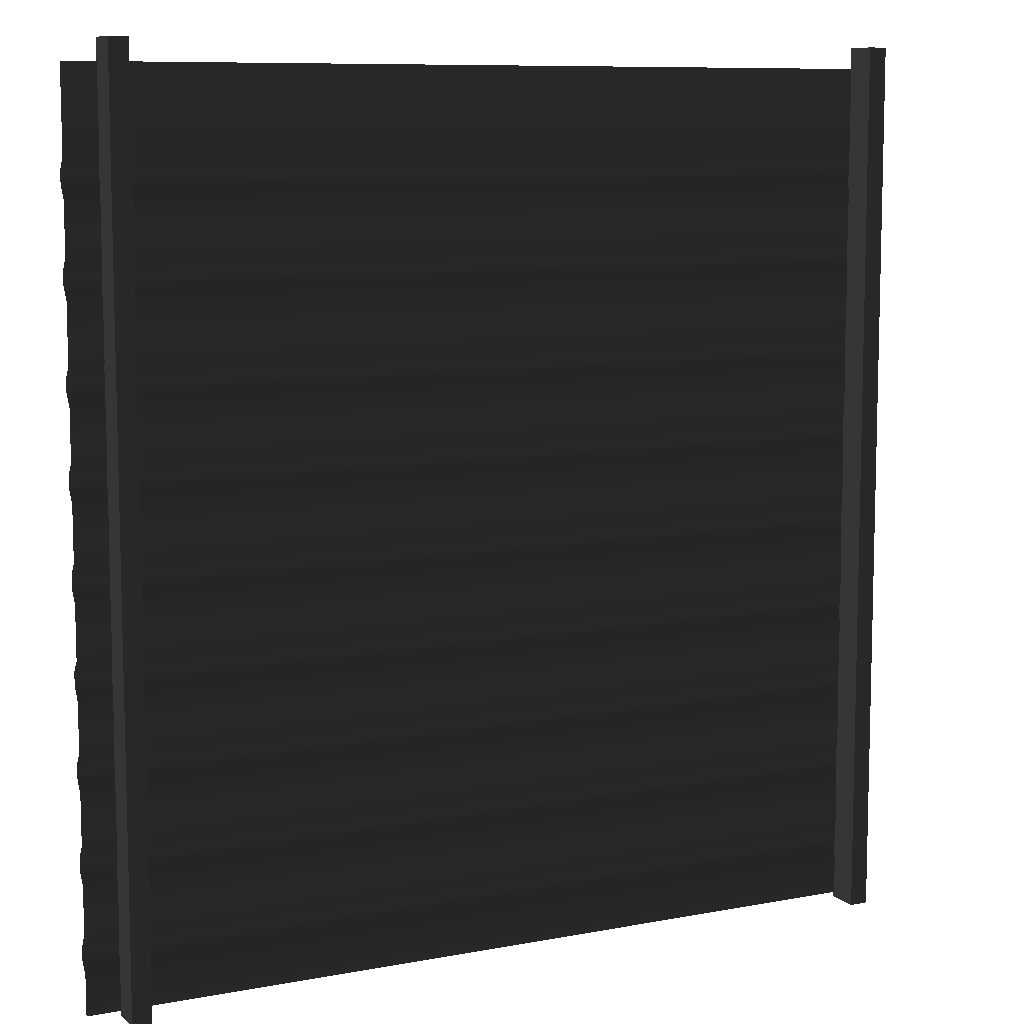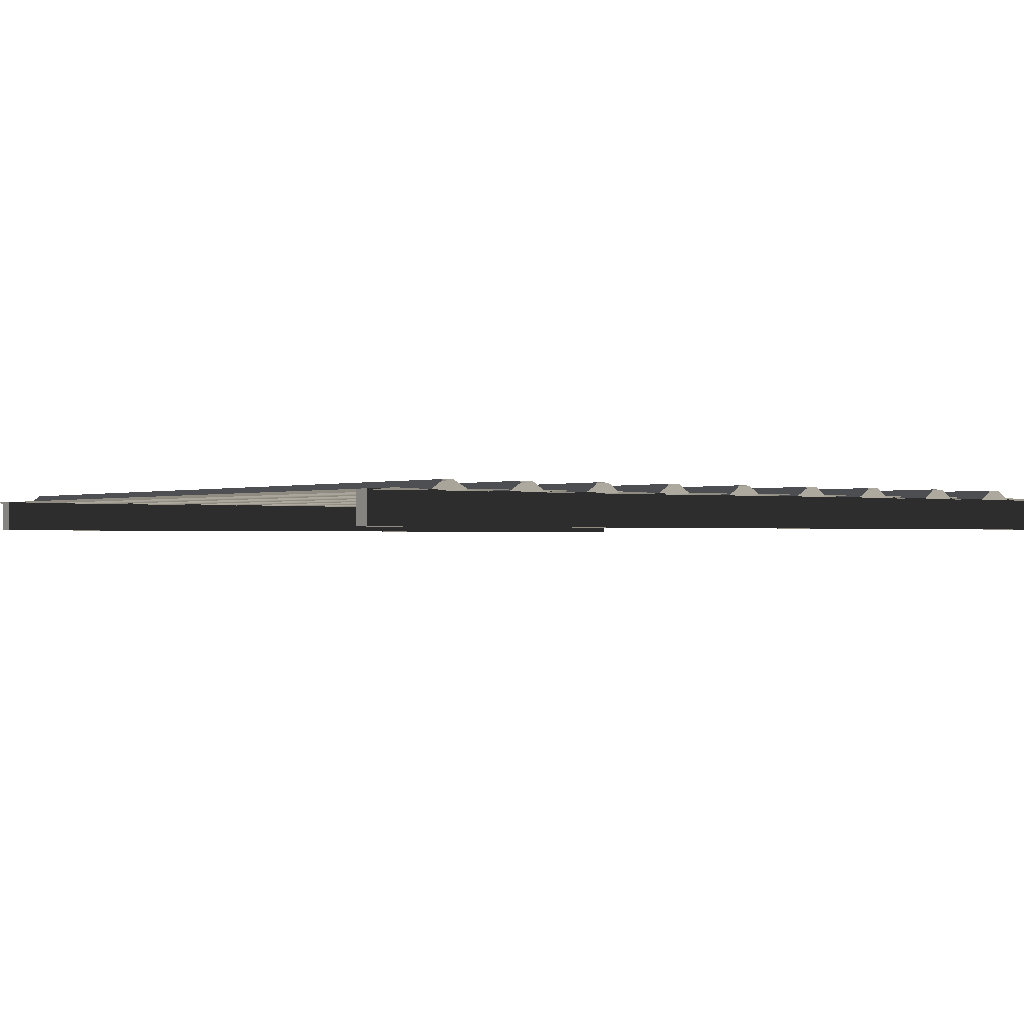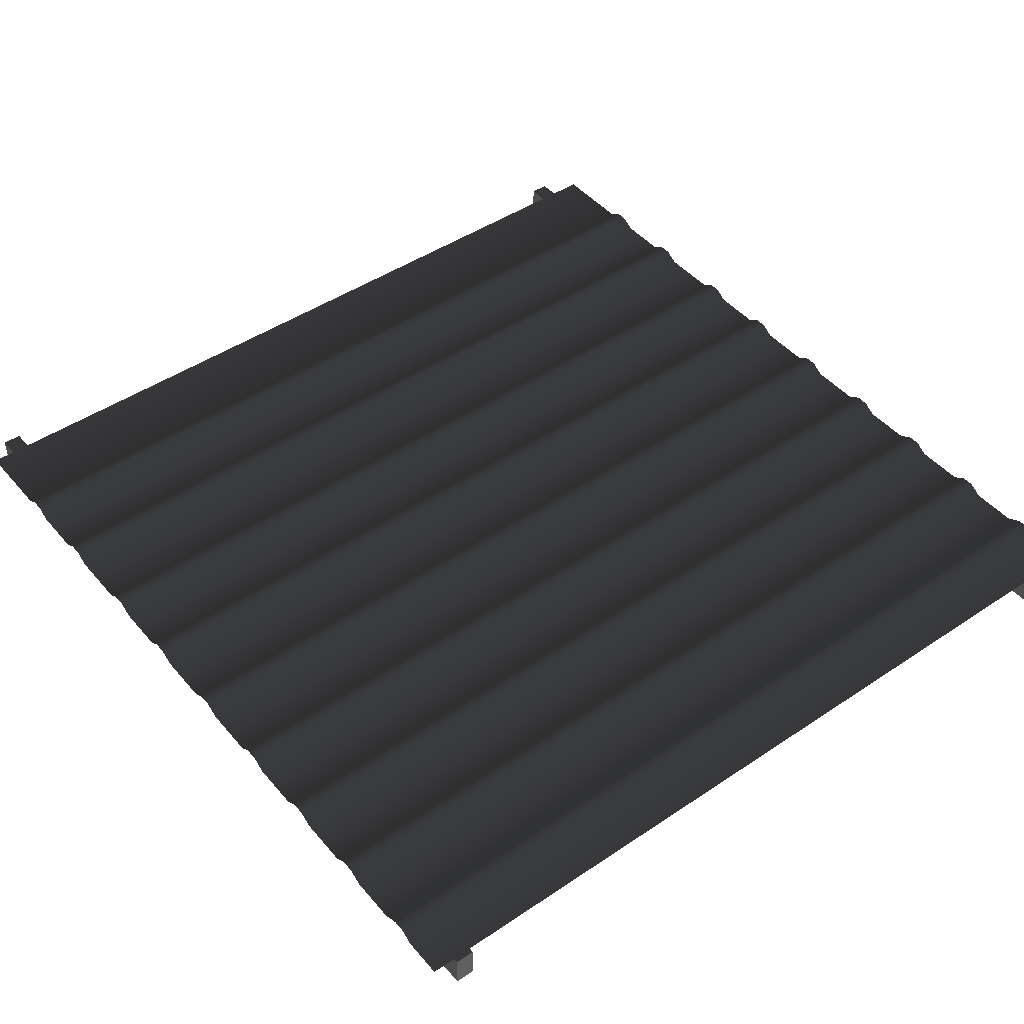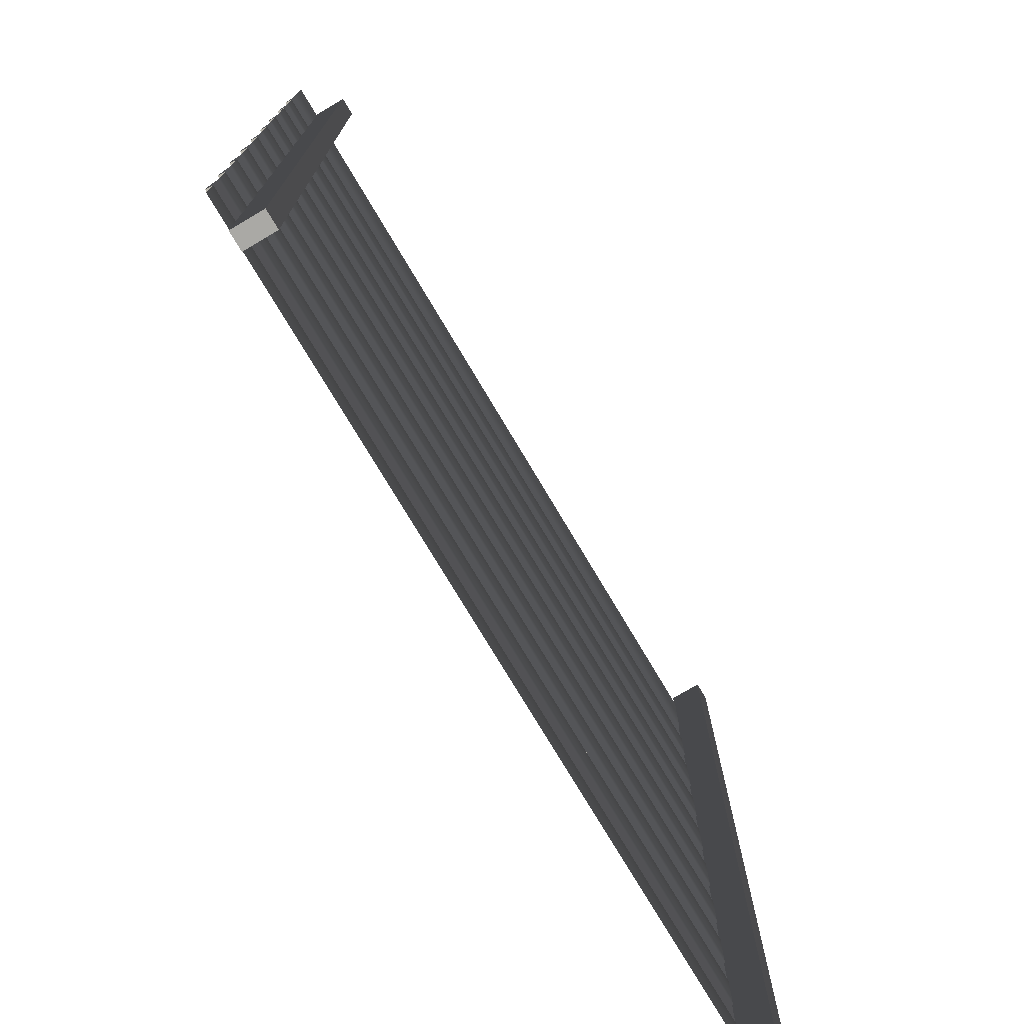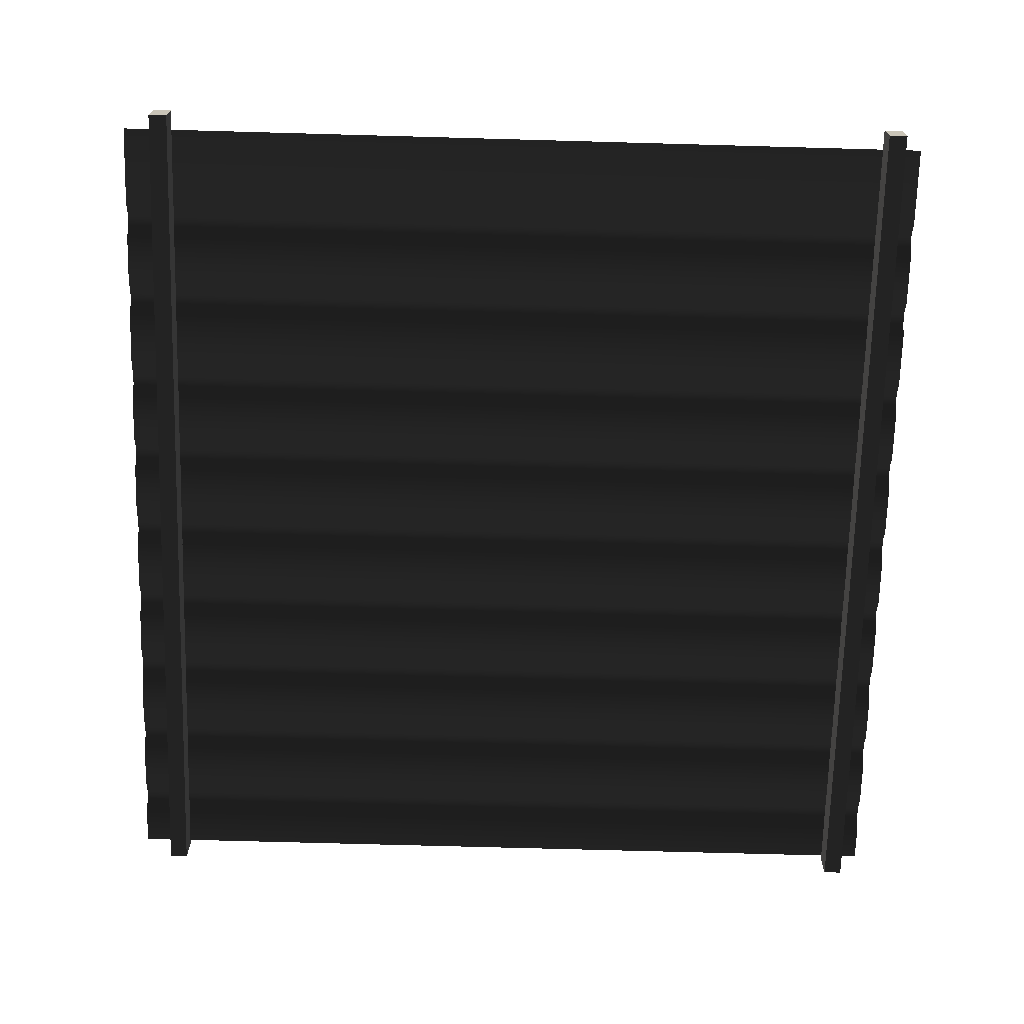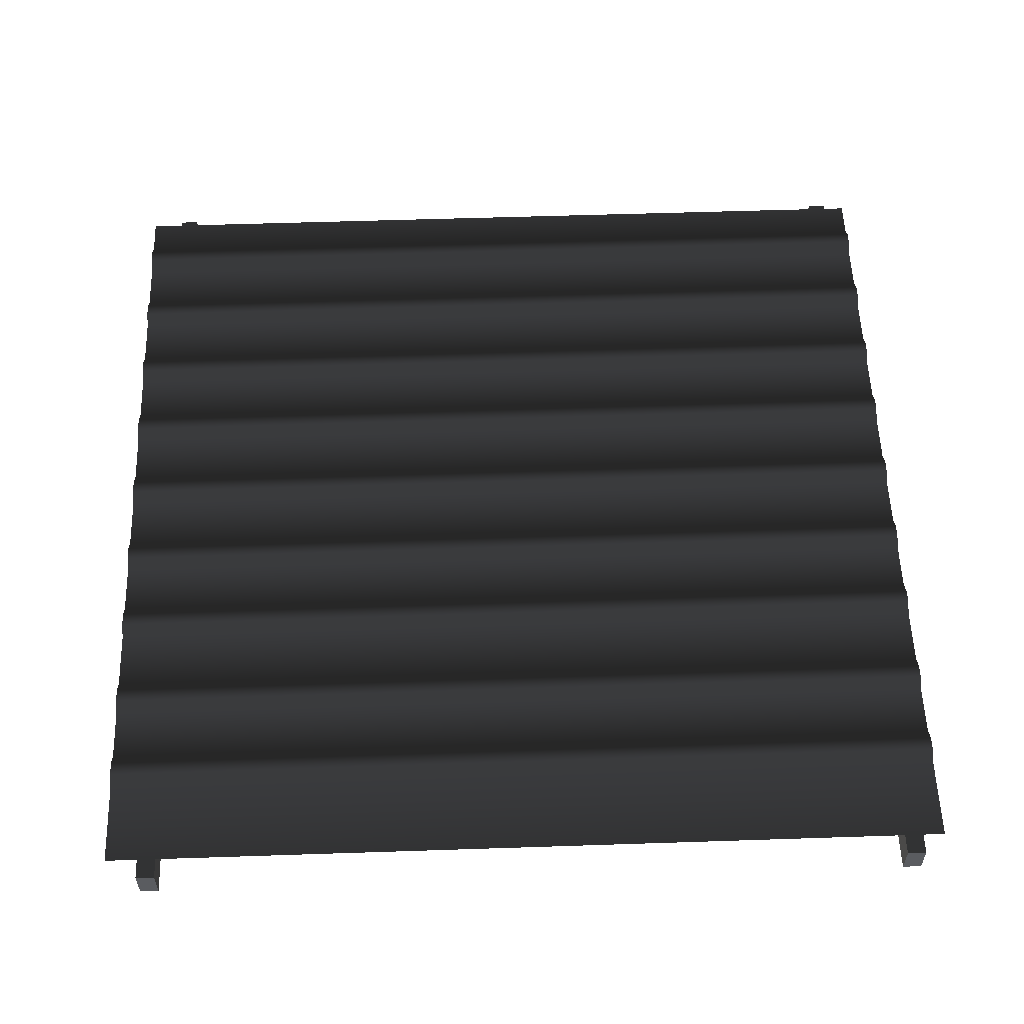
<metadata>
{"format":"obj","ext":"obj","renderer":"f3d","projection":"perspective","resolution":1024,"background":"white","views":[{"elev":9.0,"azim":153.1,"up":"+Y"},{"elev":-0.8,"azim":54.0,"up":"+Z"},{"elev":45.9,"azim":-37.7,"up":"+Z"},{"elev":-75.3,"azim":120.7,"up":"+Y"},{"elev":-70.3,"azim":178.4,"up":"+Z"},{"elev":55.9,"azim":178.0,"up":"+Z"}]}
</metadata>
<code>
v 0.5365 0.9775 -0.004232
v -0.5365 1.079 -0.004232
v 0.5365 1.079 -0.004232
v -0.5365 0.9775 -0.004232
v 0.5365 0.9625 0.005697
v -0.5365 0.9625 0.005697
v 0.5365 0.9468 0.005697
v -0.5365 0.9468 0.005697
v 0.5365 0.931 -0.004232
v -0.5365 0.931 -0.004232
v 0.5365 0.8688 -0.004232
v -0.5365 0.8688 -0.004232
v 0.5365 0.8539 0.005697
v -0.5365 0.8539 0.005697
v 0.5365 0.8382 0.005697
v -0.5365 0.8382 0.005697
v 0.5365 0.8224 -0.004232
v -0.5365 0.8224 -0.004232
v 0.5365 0.7505 -0.004232
v -0.5365 0.7505 -0.004232
v 0.5365 0.7355 0.005697
v -0.5365 0.7355 0.005697
v 0.5365 0.7198 0.005697
v -0.5365 0.7198 0.005697
v 0.5365 0.704 -0.004232
v -0.5365 0.704 -0.004232
v 0.5365 0.6433 -0.004232
v -0.5365 0.6433 -0.004232
v 0.5365 0.6284 0.005697
v -0.5365 0.6284 0.005697
v 0.5365 0.6127 0.005697
v -0.5365 0.6127 0.005697
v 0.5365 0.5969 -0.004232
v -0.5365 0.5969 -0.004232
v 0.5365 0.5314 -0.004232
v -0.5365 0.5314 -0.004232
v 0.5365 0.5164 0.005697
v -0.5365 0.5164 0.005697
v 0.5365 0.5007 0.005697
v -0.5365 0.5007 0.005697
v 0.5365 0.4849 -0.004232
v -0.5365 0.4849 -0.004232
v 0.5365 0.4206 -0.004232
v -0.5365 0.4206 -0.004232
v 0.5365 0.4056 0.005697
v -0.5365 0.4056 0.005697
v 0.5365 0.3899 0.005697
v -0.5365 0.3899 0.005697
v 0.5365 0.3741 -0.004232
v -0.5365 0.3741 -0.004232
v 0.5365 0.314 -0.004232
v -0.5365 0.314 -0.004232
v 0.5365 0.2991 0.005697
v -0.5365 0.2991 0.005697
v 0.5365 0.2834 0.005697
v -0.5365 0.2834 0.005697
v 0.5365 0.2676 -0.004232
v -0.5365 0.2676 -0.004232
v 0.5365 0.2065 -0.004232
v -0.5365 0.2065 -0.004232
v 0.5365 0.1915 0.005697
v -0.5365 0.1915 0.005697
v 0.5365 0.1758 0.005697
v -0.5365 0.1758 0.005697
v 0.5365 0.16 -0.004232
v -0.5365 0.16 -0.004232
v 0.5365 0.1032 -0.004232
v -0.5365 0.1032 -0.004232
v 0.5365 0.08428 0.005697
v -0.5365 0.08428 0.005697
v 0.5365 0.06949 0.005697
v -0.5365 0.06949 0.005697
v 0.5365 0.0547 -0.004232
v -0.5365 0.0547 -0.004232
v 0.5365 0.006458 -0.004232
v -0.5365 0.006458 -0.004232
v 0.5365 0.9775 -0.005697
v 0.5365 1.079 -0.005697
v -0.5365 1.079 -0.005697
v -0.5365 0.9775 -0.005697
v 0.5365 0.9625 0.004232
v -0.5365 0.9625 0.004232
v 0.5365 0.9468 0.004232
v -0.5365 0.9468 0.004232
v 0.5365 0.931 -0.005697
v -0.5365 0.931 -0.005697
v 0.5365 0.8688 -0.005697
v -0.5365 0.8688 -0.005697
v 0.5365 0.8539 0.004232
v -0.5365 0.8539 0.004232
v 0.5365 0.8382 0.004232
v -0.5365 0.8382 0.004232
v 0.5365 0.8224 -0.005697
v -0.5365 0.8224 -0.005697
v 0.5365 0.7505 -0.005697
v -0.5365 0.7505 -0.005697
v 0.5365 0.7355 0.004232
v -0.5365 0.7355 0.004232
v 0.5365 0.7198 0.004232
v -0.5365 0.7198 0.004232
v 0.5365 0.704 -0.005697
v -0.5365 0.704 -0.005697
v 0.5365 0.6433 -0.005697
v -0.5365 0.6433 -0.005697
v 0.5365 0.6284 0.004232
v -0.5365 0.6284 0.004232
v 0.5365 0.6127 0.004232
v -0.5365 0.6127 0.004232
v 0.5365 0.5969 -0.005697
v -0.5365 0.5969 -0.005697
v 0.5365 0.5314 -0.005697
v -0.5365 0.5314 -0.005697
v 0.5365 0.5164 0.004232
v -0.5365 0.5164 0.004232
v 0.5365 0.5007 0.004232
v -0.5365 0.5007 0.004232
v 0.5365 0.4849 -0.005697
v -0.5365 0.4849 -0.005697
v 0.5365 0.4206 -0.005697
v -0.5365 0.4206 -0.005697
v 0.5365 0.4056 0.004232
v -0.5365 0.4056 0.004232
v 0.5365 0.3899 0.004232
v -0.5365 0.3899 0.004232
v 0.5365 0.3741 -0.005697
v -0.5365 0.3741 -0.005697
v 0.5365 0.314 -0.005697
v -0.5365 0.314 -0.005697
v 0.5365 0.2991 0.004232
v -0.5365 0.2991 0.004232
v 0.5365 0.2834 0.004232
v -0.5365 0.2834 0.004232
v 0.5365 0.2676 -0.005697
v -0.5365 0.2676 -0.005697
v 0.5365 0.2065 -0.005697
v -0.5365 0.2065 -0.005697
v 0.5365 0.1915 0.004232
v -0.5365 0.1915 0.004232
v 0.5365 0.1758 0.004232
v -0.5365 0.1758 0.004232
v 0.5365 0.16 -0.005697
v -0.5365 0.16 -0.005697
v 0.5365 0.1032 -0.005697
v -0.5365 0.1032 -0.005697
v 0.5365 0.08428 0.004232
v -0.5365 0.08428 0.004232
v 0.5365 0.06949 0.004232
v -0.5365 0.06949 0.004232
v 0.5365 0.0547 -0.005697
v -0.5365 0.0547 -0.005697
v 0.5365 0.006458 -0.005697
v -0.5365 0.006458 -0.005697
v -0.5089 -6.178e-17 -0.004435
v -0.4854 -5.89e-17 -0.004435
v -0.4854 -5.388e-17 -0.04541
v -0.5089 -5.676e-17 -0.04541
v -0.5089 1.105 -0.004435
v -0.5089 1.105 -0.04541
v -0.4854 1.105 -0.04541
v -0.4854 1.105 -0.004435
v -0.5089 -6.178e-17 -0.004435
v -0.5089 1.105 -0.004435
v -0.4854 1.105 -0.004435
v -0.4854 -5.89e-17 -0.004435
v -0.4854 -5.89e-17 -0.004435
v -0.4854 1.105 -0.004435
v -0.4854 1.105 -0.04541
v -0.4854 -5.388e-17 -0.04541
v -0.4854 -5.388e-17 -0.04541
v -0.4854 1.105 -0.04541
v -0.5089 1.105 -0.04541
v -0.5089 -5.676e-17 -0.04541
v -0.5089 -5.676e-17 -0.04541
v -0.5089 1.105 -0.04541
v -0.5089 1.105 -0.004435
v -0.5089 -6.178e-17 -0.004435
v 0.4723 5.838e-17 -0.004435
v 0.4958 6.126e-17 -0.004435
v 0.4958 6.628e-17 -0.04541
v 0.4723 6.34e-17 -0.04541
v 0.4723 1.105 -0.004435
v 0.4723 1.105 -0.04541
v 0.4958 1.105 -0.04541
v 0.4958 1.105 -0.004435
v 0.4723 5.838e-17 -0.004435
v 0.4723 1.105 -0.004435
v 0.4958 1.105 -0.004435
v 0.4958 6.126e-17 -0.004435
v 0.4958 6.126e-17 -0.004435
v 0.4958 1.105 -0.004435
v 0.4958 1.105 -0.04541
v 0.4958 6.628e-17 -0.04541
v 0.4958 6.628e-17 -0.04541
v 0.4958 1.105 -0.04541
v 0.4723 1.105 -0.04541
v 0.4723 6.34e-17 -0.04541
v 0.4723 6.34e-17 -0.04541
v 0.4723 1.105 -0.04541
v 0.4723 1.105 -0.004435
v 0.4723 5.838e-17 -0.004435
g fence1_LOD0(Clone)_25194_79
f 1 3 2
f 1 2 4
f 5 1 4
f 5 4 6
f 7 5 6
f 7 6 8
f 9 7 8
f 9 8 10
f 10 11 9
f 10 12 11
f 13 11 12
f 13 12 14
f 15 13 14
f 15 14 16
f 17 15 16
f 17 16 18
f 18 19 17
f 18 20 19
f 21 19 20
f 21 20 22
f 23 21 22
f 23 22 24
f 25 23 24
f 25 24 26
f 26 27 25
f 26 28 27
f 29 27 28
f 29 28 30
f 30 31 29
f 30 32 31
f 32 33 31
f 32 34 33
f 34 35 33
f 34 36 35
f 37 35 36
f 37 36 38
f 38 39 37
f 38 40 39
f 40 41 39
f 40 42 41
f 42 43 41
f 42 44 43
f 45 43 44
f 45 44 46
f 46 47 45
f 46 48 47
f 48 49 47
f 48 50 49
f 50 51 49
f 50 52 51
f 53 51 52
f 53 52 54
f 54 55 53
f 54 56 55
f 56 57 55
f 56 58 57
f 58 59 57
f 58 60 59
f 61 59 60
f 61 60 62
f 62 63 61
f 62 64 63
f 64 65 63
f 64 66 65
f 66 67 65
f 66 68 67
f 69 67 68
f 69 68 70
f 70 71 69
f 70 72 71
f 72 73 71
f 72 74 73
f 74 75 73
f 74 76 75
f 77 79 78
f 77 80 79
f 81 80 77
f 81 82 80
f 83 82 81
f 83 84 82
f 85 84 83
f 85 86 84
f 86 85 87
f 86 87 88
f 89 88 87
f 89 90 88
f 91 90 89
f 91 92 90
f 93 92 91
f 93 94 92
f 94 93 95
f 94 95 96
f 97 96 95
f 97 98 96
f 99 98 97
f 99 100 98
f 101 100 99
f 101 102 100
f 102 101 103
f 102 103 104
f 105 104 103
f 105 106 104
f 106 105 107
f 106 107 108
f 108 107 109
f 108 109 110
f 110 109 111
f 110 111 112
f 113 112 111
f 113 114 112
f 114 113 115
f 114 115 116
f 116 115 117
f 116 117 118
f 118 117 119
f 118 119 120
f 121 120 119
f 121 122 120
f 122 121 123
f 122 123 124
f 124 123 125
f 124 125 126
f 126 125 127
f 126 127 128
f 129 128 127
f 129 130 128
f 130 129 131
f 130 131 132
f 132 131 133
f 132 133 134
f 134 133 135
f 134 135 136
f 137 136 135
f 137 138 136
f 138 137 139
f 138 139 140
f 140 139 141
f 140 141 142
f 142 141 143
f 142 143 144
f 145 144 143
f 145 146 144
f 146 145 147
f 146 147 148
f 148 147 149
f 148 149 150
f 150 149 151
f 150 151 152
f 153 155 154
f 153 156 155
f 157 159 158
f 157 160 159
f 161 163 162
f 161 164 163
f 165 167 166
f 165 168 167
f 169 171 170
f 169 172 171
f 173 175 174
f 173 176 175
f 177 179 178
f 177 180 179
f 181 183 182
f 181 184 183
f 185 187 186
f 185 188 187
f 189 191 190
f 189 192 191
f 193 195 194
f 193 196 195
f 197 199 198
f 197 200 199

</code>
